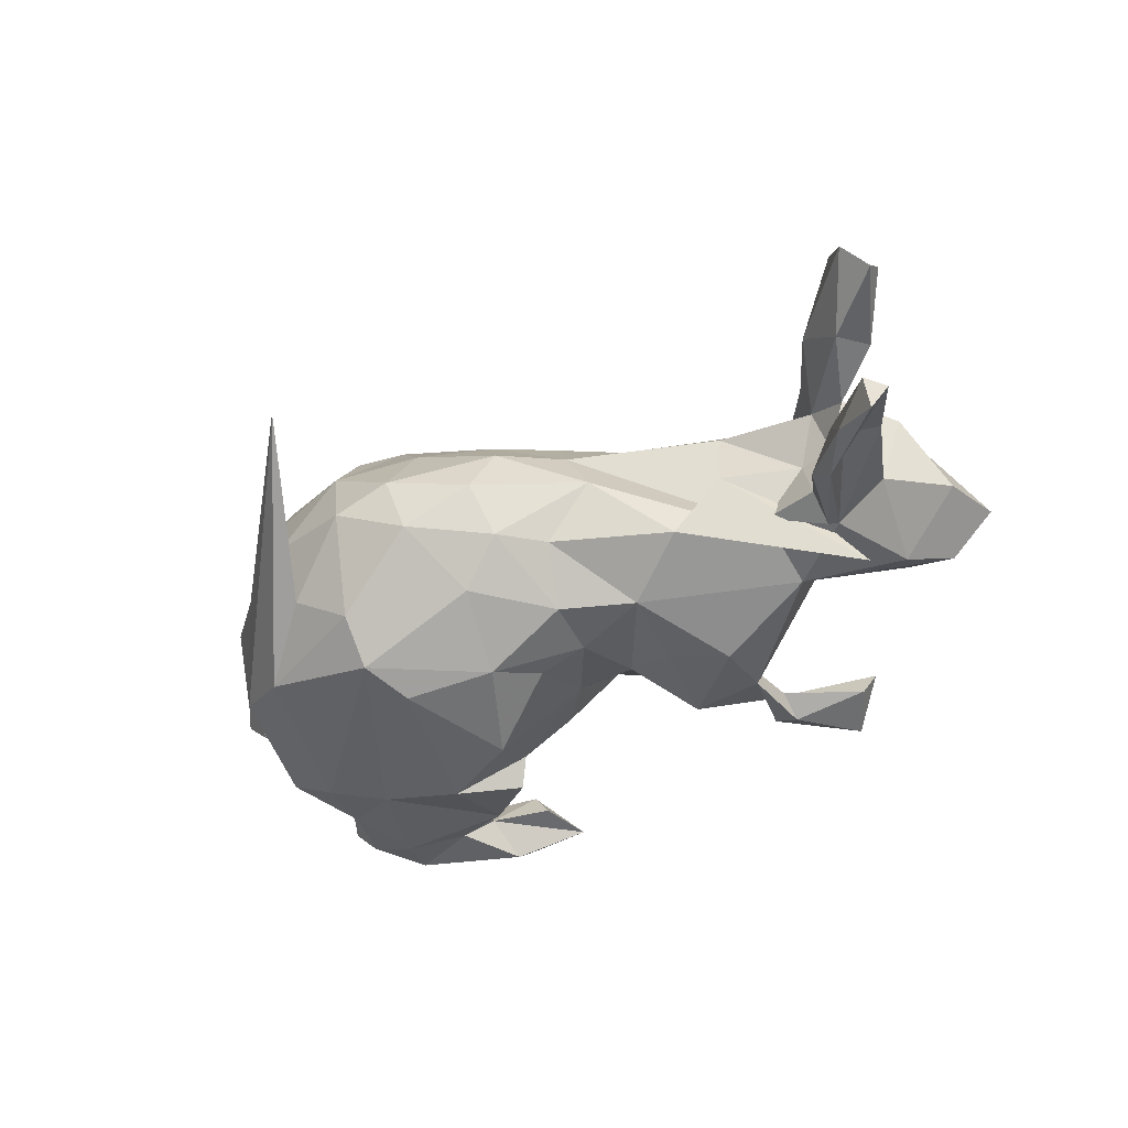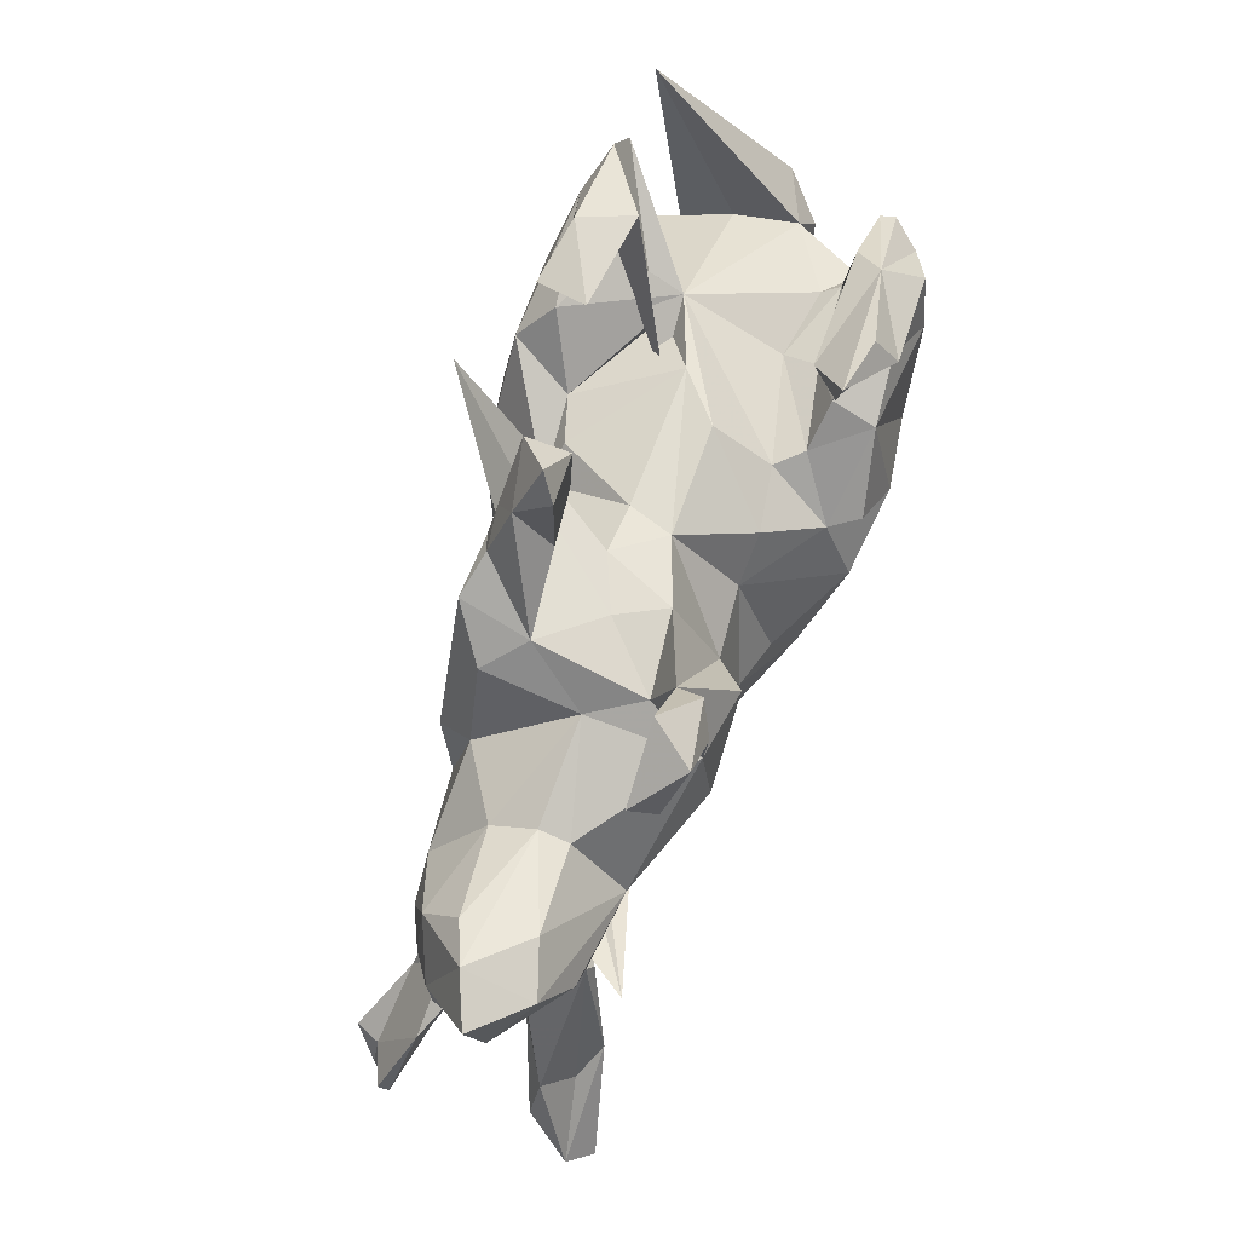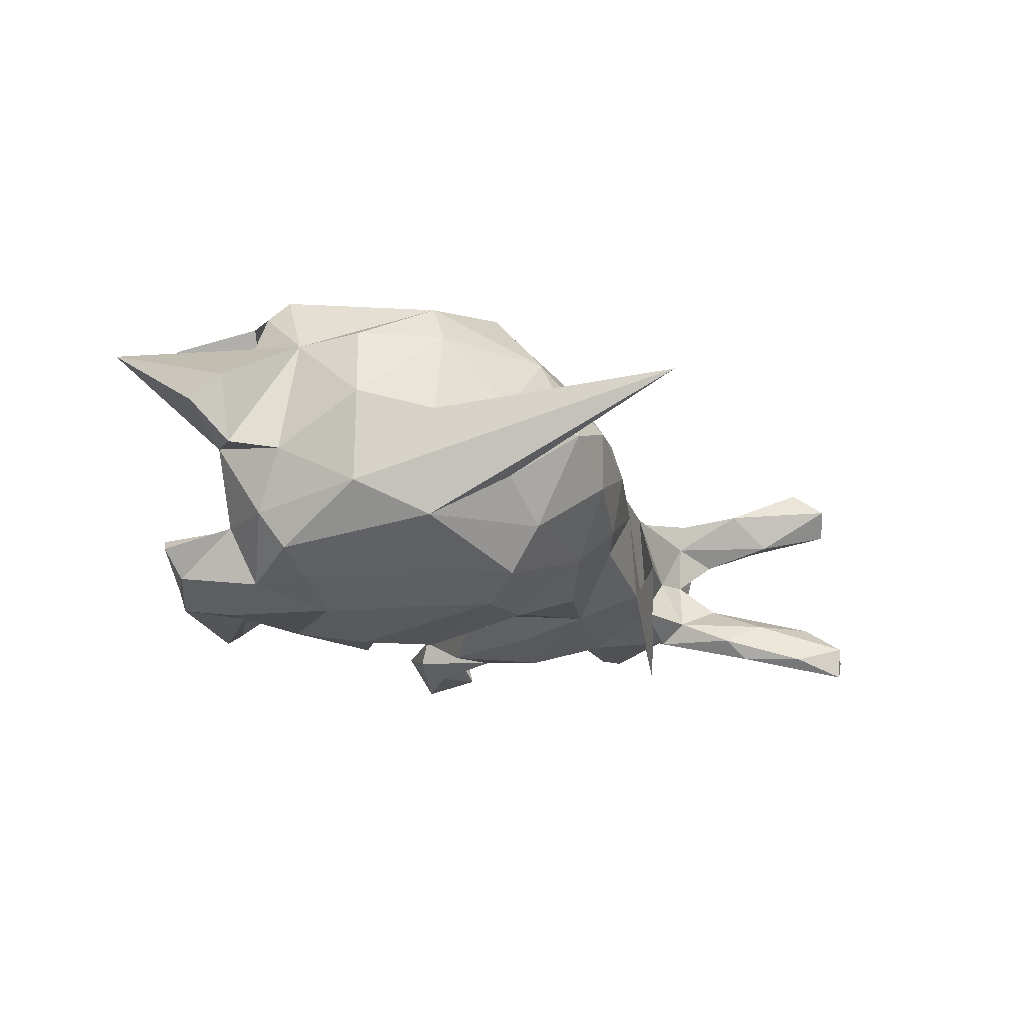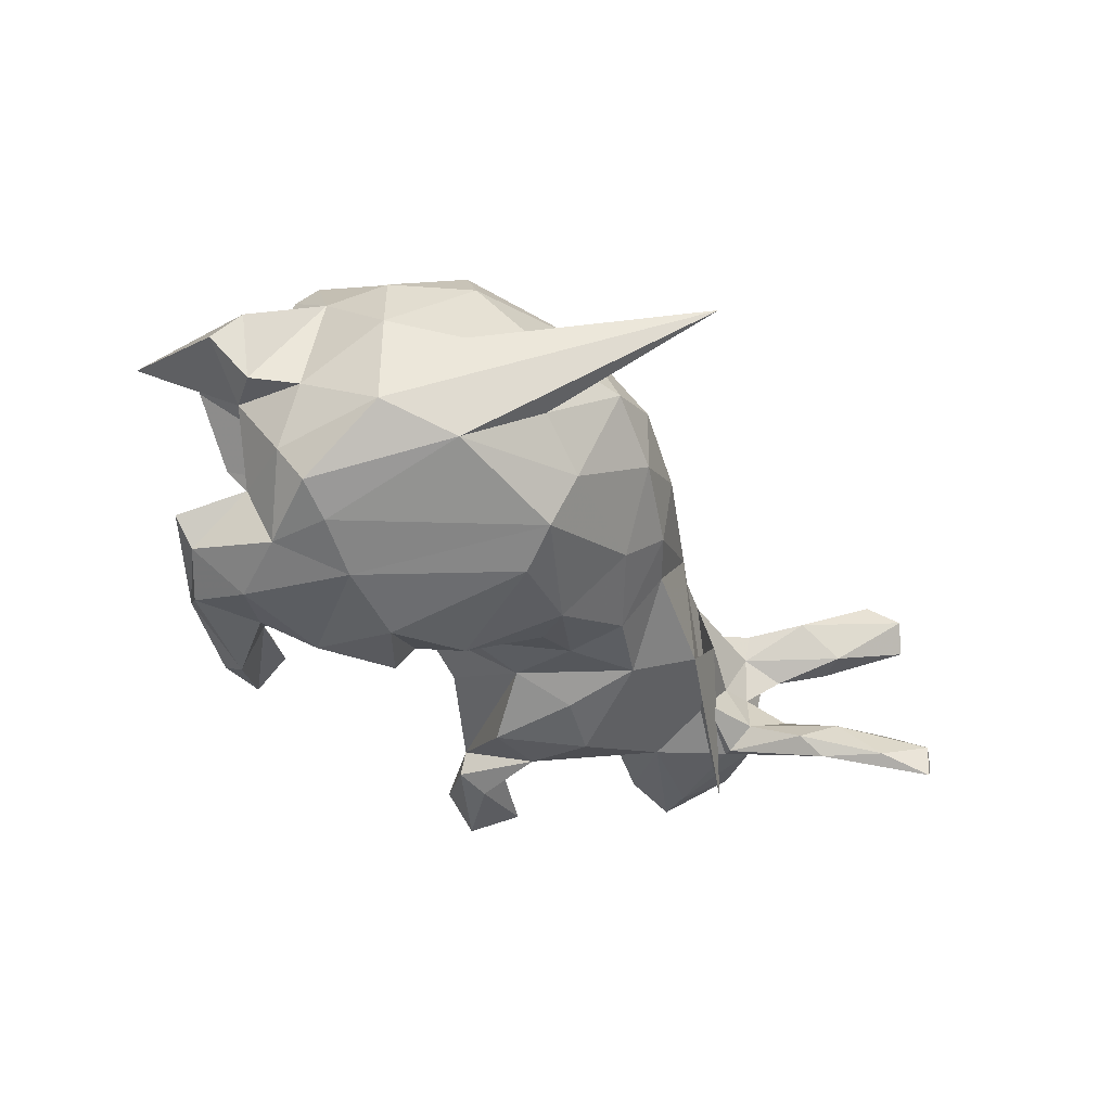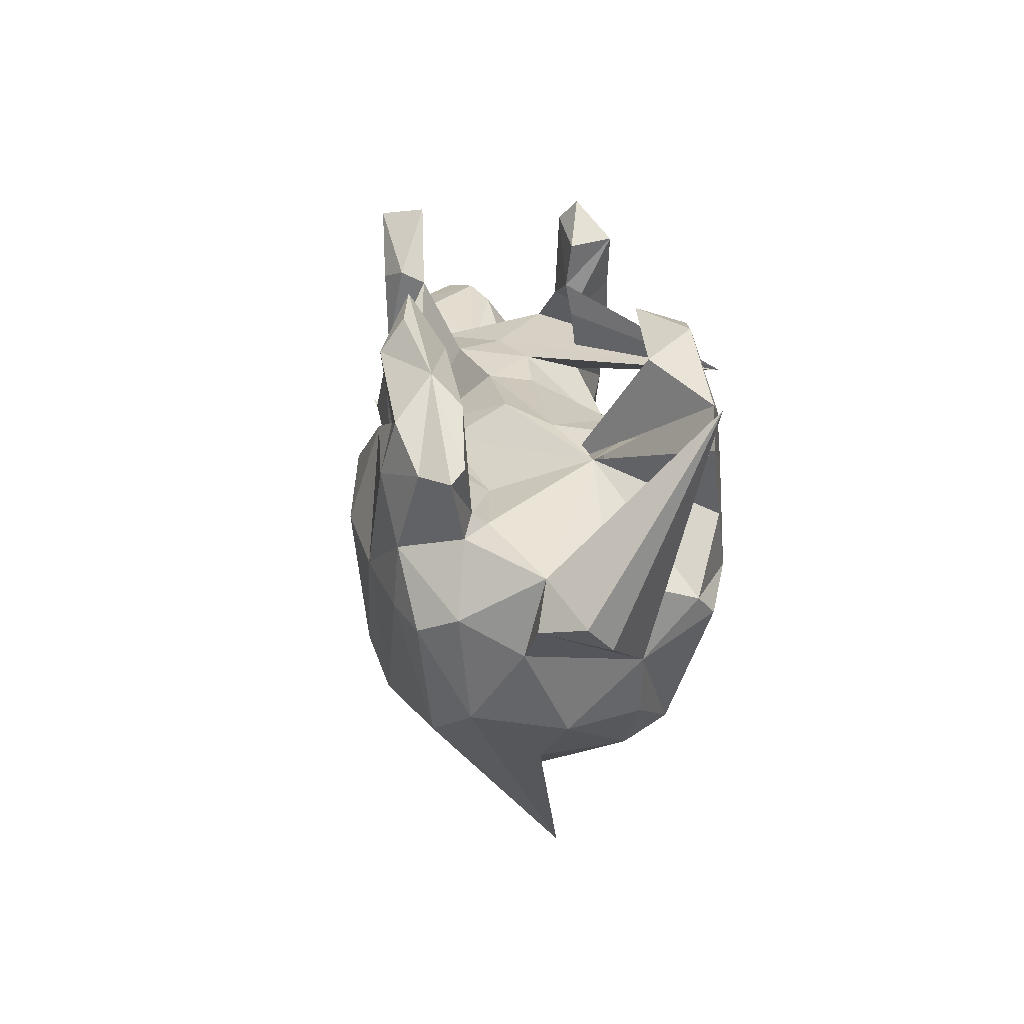
<metadata>
{"format":"obj","ext":"obj","renderer":"f3d","projection":"perspective","resolution":1024,"background":"white","views":[{"elev":-39.1,"azim":36.7,"up":"+Z"},{"elev":75.5,"azim":108.8,"up":"+Y"},{"elev":-22.8,"azim":-46.6,"up":"+Z"},{"elev":-43.9,"azim":-45.2,"up":"+Z"},{"elev":14.8,"azim":-100.0,"up":"+Y"}]}
</metadata>
<code>
v 0.7749 -0.2618 0.1178
v 0.7877 -0.2798 -0.1524
v 0.7584 -0.2995 -0.1341
v 0.7766 -0.2393 0.1325
v 0.741 -0.2907 0.1559
v 0.6935 0.1073 -0.0194
v 0.7073 -0.1515 -0.08984
v 0.6337 0.2079 -0.07204
v 0.7012 0.2245 0.003231
v 0.7626 -0.2912 -0.1884
v 0.6297 -0.005311 -0.04978
v 0.6485 0.1007 0.08025
v 0.6243 -0.1687 -0.1557
v 0.7403 -0.2335 -0.08347
v 0.6246 0.2344 0.03384
v 0.7009 -0.2505 0.1916
v 0.6999 -0.1382 0.09336
v 0.5906 -0.08761 0.08661
v 0.6576 0.01877 0.07302
v 0.6869 -0.2508 -0.16
v 0.7171 -0.2429 0.1544
v 0.5901 0.127 -0.1059
v 0.6022 0.0383 0.1137
v 0.6439 -0.192 -0.08939
v 0.6746 -0.2097 -0.13
v 0.6705 -0.1946 0.08414
v 0.6015 -0.1725 0.1368
v 0.617 -0.09386 0.05179
v 0.6211 -0.0965 -0.04204
v 0.5639 0.2162 0.05686
v 0.5701 -0.05365 0.005873
v 0.549 -0.01207 -0.1046
v 0.5854 -0.1538 -0.1235
v 0.5446 -0.09017 0.1217
v 0.5379 -0.03621 0.1177
v 0.4158 0.1579 0.00472
v 0.5656 0.1459 0.1117
v 0.5512 -0.07303 0.0789
v 0.5397 -0.03038 -0.1136
v 0.5438 -0.07723 -0.08213
v 0.4397 0.05437 -0.1257
v 0.5449 0.01964 0.14
v 0.5529 0.2144 -0.04672
v 0.4478 -0.06111 -0.0778
v 0.4281 0.1337 0.07024
v 0.5147 -0.0517 -0.000106
v 0.394 -0.09767 0.09078
v 0.3922 0.3664 -0.1065
v 0.4185 0.147 -0.04086
v 0.4753 0.04884 0.1433
v 0.379 0.3433 -0.1466
v 0.3251 0.1149 0.133
v 0.4806 -0.01596 0.1312
v 0.33 0.4129 -0.1687
v 0.403 -0.1211 -0.01173
v 0.2643 0.1904 -0.1692
v 0.2672 0.27 -0.1449
v 0.212 0.3063 -0.1132
v 0.5745 0.02867 -0.1643
v 0.282 0.0777 -0.19
v 0.2646 0.3116 -0.1744
v 0.2587 0.185 -0.001039
v 0.2169 0.3237 -0.151
v 0.3078 0.07014 0.1852
v 0.2515 0.2159 0.1432
v 0.2176 0.2118 -0.08156
v 0.1944 0.02985 -0.1783
v 0.2208 -0.0927 -0.1582
v 0.2812 0.424 -0.1053
v 0.3432 -0.03859 0.161
v 0.2009 0.2482 0.08706
v 0.1445 -0.0809 0.1707
v 0.2292 -0.1315 0.1282
v 0.1796 0.2601 0.1927
v 0.08668 0.304 0.09266
v 0.194 0.1366 0.1951
v 0.1685 -0.2088 0.08983
v 0.3272 -0.1399 -0.09657
v 0.1274 0.2159 0.002779
v 0.1583 0.17 -0.1887
v 0.09171 0.2762 0.1835
v 0.09742 -0.06657 -0.1757
v 0.08251 0.3801 0.1489
v 0.12 -0.1607 0.1708
v 0.1175 0.2928 0.1744
v 0.2189 -0.2185 0.007605
v 0.04065 0.4613 0.1193
v 0.1474 -0.2286 -0.08709
v 0.07175 0.4311 0.0963
v 0.1847 0.005117 0.1727
v 0.06582 -0.3315 0.003086
v 0.09108 0.2108 -0.06958
v 0.1002 0.06296 -0.1435
v 0.08306 0.1729 0.1317
v 0.08542 -0.2907 0.08487
v 0.04312 0.2032 0.03703
v -0.009934 0.4048 0.1651
v -0.1437 0.2056 0.3191
v 0.06267 0.3233 0.1771
v -0.01172 0.394 0.1006
v 0.01937 0.277 0.1069
v 0.01267 0.327 0.09644
v 0.1004 0.05459 0.1513
v 0.08684 -0.2896 -0.08116
v -0.05144 0.08453 0.1627
v -0.0101 0.1832 -0.03517
v 0.1191 -0.1643 -0.1686
v -0.01585 -0.1596 -0.2299
v 0.02268 -0.07816 -0.1999
v 0.007116 -0.07209 0.2057
v 0.01734 -0.2698 -0.15
v -0.06918 0.1216 -0.1423
v -0.005317 0.06505 -0.1358
v -0.03329 0.1773 0.03119
v -0.01048 -0.1546 0.2274
v -0.0977 -0.0261 -0.2728
v -0.05505 -0.3237 0.1315
v -0.1046 0.1229 0.1495
v -0.1772 0.1707 -0.03778
v 0.0404 -0.2424 0.1585
v -0.1535 -0.2484 0.2459
v -0.251 0.1505 0.02377
v -0.09387 -0.029 0.2688
v -0.1454 -0.2122 -0.2562
v -0.1754 0.1123 0.169
v -0.0339 -0.3703 -0.05903
v -0.1223 0.06809 -0.2244
v -0.0564 -0.3931 0.02824
v -0.1718 -0.2892 -0.2289
v -0.1425 -0.413 -0.01029
v -0.1679 0.1164 -0.1282
v -0.2293 0.1271 0.2641
v -0.2138 0.356 -0.194
v -0.2287 0.3259 0.1576
v -0.2495 0.1588 -0.2465
v -0.1993 0.1253 -0.1668
v -0.2221 0.01033 -0.2906
v -0.3001 0.3323 -0.213
v -0.2473 0.3034 0.2341
v -0.1442 0.08801 -0.2678
v -0.2923 0.2463 0.2189
v -0.1693 -0.3456 -0.1614
v -0.3566 0.1096 0.2634
v -0.2141 -0.2939 0.2194
v -0.2287 0.2696 -0.1871
v -0.2619 0.1737 -0.1796
v -0.2184 -0.01596 0.2823
v -0.4226 0.2717 -0.1888
v -0.3465 0.3118 0.215
v -0.266 0.1817 0.2165
v -0.1898 -0.3727 0.117
v -0.302 0.2833 -0.2491
v -0.3126 -0.1783 0.2356
v -0.3129 0.2216 -0.2014
v -0.263 0.2787 -0.1449
v -0.3635 0.1197 0.06407
v -0.4326 -0.07168 -0.2492
v -0.4123 -0.03928 0.2567
v -0.3904 0.2758 0.1404
v -0.3464 0.1841 -0.238
v -0.4308 0.2027 0.2367
v -0.3439 -0.03004 -0.2754
v -0.3667 -0.2947 0.1823
v -0.117 -0.6008 0.05985
v -0.2593 -0.3677 -0.1058
v -0.4234 0.1274 -0.2653
v -0.3317 0.1018 -0.1438
v -0.2859 -0.3921 0.000246
v -0.3754 0.1704 0.1646
v -0.4551 0.2293 -0.1486
v -0.4569 0.2085 -0.2467
v -0.378 -0.3298 0.1148
v -0.2389 0.08661 0.05018
v -0.3406 0.07492 0.08426
v -0.3408 0.07283 -0.09098
v -0.4998 0.2257 0.2125
v -0.4011 -0.3349 -0.02291
v -0.5184 0.143 -0.2221
v -0.5414 0.1684 0.2033
v -0.4632 0.05377 0.2342
v -0.4546 0.05322 -0.1114
v -0.5025 -0.08572 0.2189
v -0.3676 -0.2933 -0.1841
v -0.4992 -0.2577 0.000315
v -0.524 -0.05685 0.1896
v -0.5267 -0.1455 0.1066
v -0.4999 0.04308 -0.1541
v -0.4808 -0.2364 -0.143
v -0.4642 0.07222 -0.1374
v -0.484 -0.24 0.1144
v -0.4962 -0.09252 -0.2235
v -0.546 0.158 -0.1598
v -0.4557 0.02384 -0.2457
v -0.5681 -0.002221 -0.04682
v -0.5598 0.1387 -0.1813
v -0.5325 -0.06955 -0.1684
v -0.5441 -0.1243 -0.07388
v -0.5553 -0.0122 0.04897
v -0.6038 -0.07073 -0.06531
v -0.6163 0.2439 0.1928
v -0.6411 -0.09002 0.03554
v -0.6684 -0.04959 -0.006952
f 149 139 134
f 141 134 139
f 159 149 134
f 141 139 149
f 161 149 176
f 159 176 149
f 179 161 176
f 182 153 158
f 147 158 153
f 185 182 158
f 163 153 182
f 161 141 149
f 169 141 161
f 132 161 143
f 179 143 161
f 173 179 176
f 150 132 125
f 105 125 132
f 156 150 125
f 161 132 150
f 169 161 150
f 180 143 179
f 156 180 179
f 158 143 180
f 147 132 143
f 118 125 105
f 123 105 132
f 185 158 180
f 156 185 180
f 110 105 123
f 147 123 132
f 158 147 143
f 186 182 185
f 121 123 147
f 121 147 153
f 123 115 110
f 72 110 115
f 121 115 123
f 120 115 121
f 144 121 153
f 163 144 153
f 151 121 144
f 157 162 129
f 124 129 162
f 183 157 129
f 193 162 157
f 137 124 162
f 108 129 124
f 116 108 124
f 111 129 108
f 116 124 137
f 135 137 162
f 127 116 137
f 109 108 116
f 191 193 157
f 166 162 193
f 140 127 137
f 113 116 127
f 178 166 193
f 135 162 166
f 140 137 135
f 135 127 140
f 171 166 178
f 187 178 193
f 160 135 166
f 171 160 166
f 146 135 160
f 178 148 171
f 152 171 148
f 195 148 178
f 152 160 171
f 154 160 152
f 138 152 148
f 152 138 133
f 148 133 138
f 154 152 133
f 188 191 183
f 157 183 191
f 164 188 183
f 196 191 188
f 116 113 109
f 82 109 113
f 108 109 82
f 107 108 82
f 196 193 191
f 187 193 196
f 93 82 113
f 112 113 127
f 93 80 67
f 60 67 80
f 68 93 67
f 80 56 60
f 41 60 56
f 131 112 127
f 68 67 60
f 58 56 80
f 195 178 187
f 146 136 135
f 127 135 136
f 167 136 146
f 62 56 66
f 57 66 56
f 160 154 146
f 167 146 154
f 192 148 195
f 189 192 195
f 170 148 192
f 16 21 27
f 18 27 21
f 5 16 27
f 5 21 16
f 170 154 155
f 145 155 154
f 133 145 154
f 133 155 145
f 56 63 61
f 54 61 63
f 57 56 61
f 58 63 56
f 61 54 51
f 48 51 54
f 155 133 148
f 168 151 172
f 163 172 151
f 177 168 172
f 130 151 168
f 1 26 17
f 28 17 26
f 4 1 17
f 5 26 1
f 103 72 90
f 70 90 72
f 163 151 144
f 94 103 76
f 90 76 103
f 81 94 76
f 122 125 118
f 198 185 156
f 90 64 76
f 74 76 64
f 70 64 90
f 72 105 110
f 115 84 72
f 73 72 84
f 120 84 115
f 186 163 182
f 190 163 186
f 77 84 120
f 117 120 121
f 151 117 121
f 95 120 117
f 128 117 151
f 21 1 4
f 21 4 17
f 86 77 95
f 120 95 77
f 91 86 95
f 59 77 86
f 38 26 27
f 5 27 26
f 34 38 27
f 28 26 38
f 31 28 38
f 18 17 28
f 190 184 172
f 177 172 184
f 163 190 172
f 186 184 190
f 77 47 73
f 70 73 47
f 84 77 73
f 59 47 77
f 55 47 59
f 46 47 55
f 78 55 59
f 18 34 27
f 53 38 34
f 21 17 18
f 70 47 53
f 38 53 47
f 46 38 47
f 34 18 35
f 23 35 18
f 35 23 42
f 37 42 23
f 53 35 42
f 19 23 18
f 12 23 19
f 11 19 18
f 199 186 201
f 200 201 186
f 6 12 19
f 37 23 12
f 198 200 186
f 202 201 200
f 186 185 198
f 15 37 12
f 9 15 12
f 30 37 15
f 194 200 198
f 194 198 156
f 57 61 51
f 58 57 51
f 48 58 51
f 66 57 58
f 155 148 170
f 69 54 63
f 58 69 63
f 48 54 69
f 69 58 48
f 20 13 10
f 2 10 13
f 3 20 10
f 33 13 20
f 25 2 13
f 32 25 13
f 7 2 25
f 1 21 5
f 129 111 142
f 126 142 111
f 183 129 142
f 165 183 142
f 111 108 107
f 104 111 107
f 68 107 82
f 122 156 174
f 125 174 156
f 150 156 169
f 173 169 156
f 22 6 11
f 19 11 6
f 46 44 40
f 39 40 44
f 31 46 40
f 55 44 46
f 29 7 11
f 32 11 7
f 31 29 11
f 14 7 29
f 78 44 55
f 41 44 78
f 78 59 86
f 88 78 86
f 15 9 8
f 6 8 9
f 43 15 8
f 41 43 8
f 36 15 43
f 181 156 175
f 131 175 156
f 189 181 175
f 194 156 181
f 187 194 181
f 12 6 9
f 22 8 6
f 49 36 43
f 41 49 43
f 62 36 49
f 56 62 49
f 45 36 62
f 202 194 199
f 197 199 194
f 200 194 202
f 201 202 199
f 199 197 186
f 184 186 197
f 18 31 11
f 40 29 31
f 24 29 40
f 38 46 31
f 188 184 197
f 88 86 104
f 91 104 86
f 107 88 104
f 184 188 177
f 164 177 188
f 126 104 91
f 128 126 91
f 111 104 126
f 95 128 91
f 130 126 128
f 151 130 128
f 142 126 130
f 159 169 173
f 98 94 101
f 81 101 94
f 99 101 81
f 71 74 65
f 64 65 74
f 62 71 65
f 85 74 71
f 179 173 156
f 159 173 176
f 141 169 159
f 134 141 159
f 83 85 71
f 75 83 71
f 99 85 83
f 81 74 85
f 102 101 97
f 99 97 101
f 100 102 97
f 98 101 102
f 83 97 99
f 98 75 71
f 89 83 75
f 87 100 97
f 89 102 100
f 83 87 97
f 89 100 87
f 89 87 83
f 95 117 128
f 102 89 75
f 14 3 2
f 10 2 3
f 7 14 2
f 24 3 14
f 20 3 24
f 33 20 24
f 164 183 165
f 168 164 165
f 130 165 142
f 40 33 24
f 32 7 25
f 68 88 107
f 39 32 13
f 39 13 33
f 78 88 68
f 39 33 40
f 44 32 39
f 93 68 82
f 78 68 41
f 60 41 68
f 32 44 41
f 22 32 41
f 94 105 103
f 72 103 105
f 62 65 52
f 64 52 65
f 45 62 52
f 45 37 30
f 36 45 30
f 50 37 45
f 81 85 99
f 76 74 81
f 174 125 122
f 114 122 118
f 118 105 114
f 96 114 105
f 94 98 96
f 79 96 98
f 105 94 96
f 66 71 62
f 75 98 102
f 165 130 168
f 164 168 177
f 50 45 52
f 79 98 71
f 31 18 28
f 15 36 30
f 119 156 122
f 106 114 96
f 131 156 119
f 106 119 122
f 106 122 114
f 92 106 96
f 96 79 92
f 66 92 79
f 66 79 71
f 196 197 194
f 131 127 136
f 194 187 196
f 189 154 170
f 189 170 192
f 93 58 80
f 92 58 93
f 189 167 154
f 187 189 195
f 119 112 131
f 175 131 136
f 175 136 167
f 189 175 167
f 187 181 189
f 106 113 112
f 106 93 113
f 11 32 22
f 49 41 56
f 197 196 188
f 41 8 22
f 92 93 106
f 106 112 119
f 66 58 92
f 53 34 35
f 70 72 73
f 50 70 53
f 52 64 70
f 42 50 53
f 52 70 50
f 37 50 42
f 24 14 29

</code>
